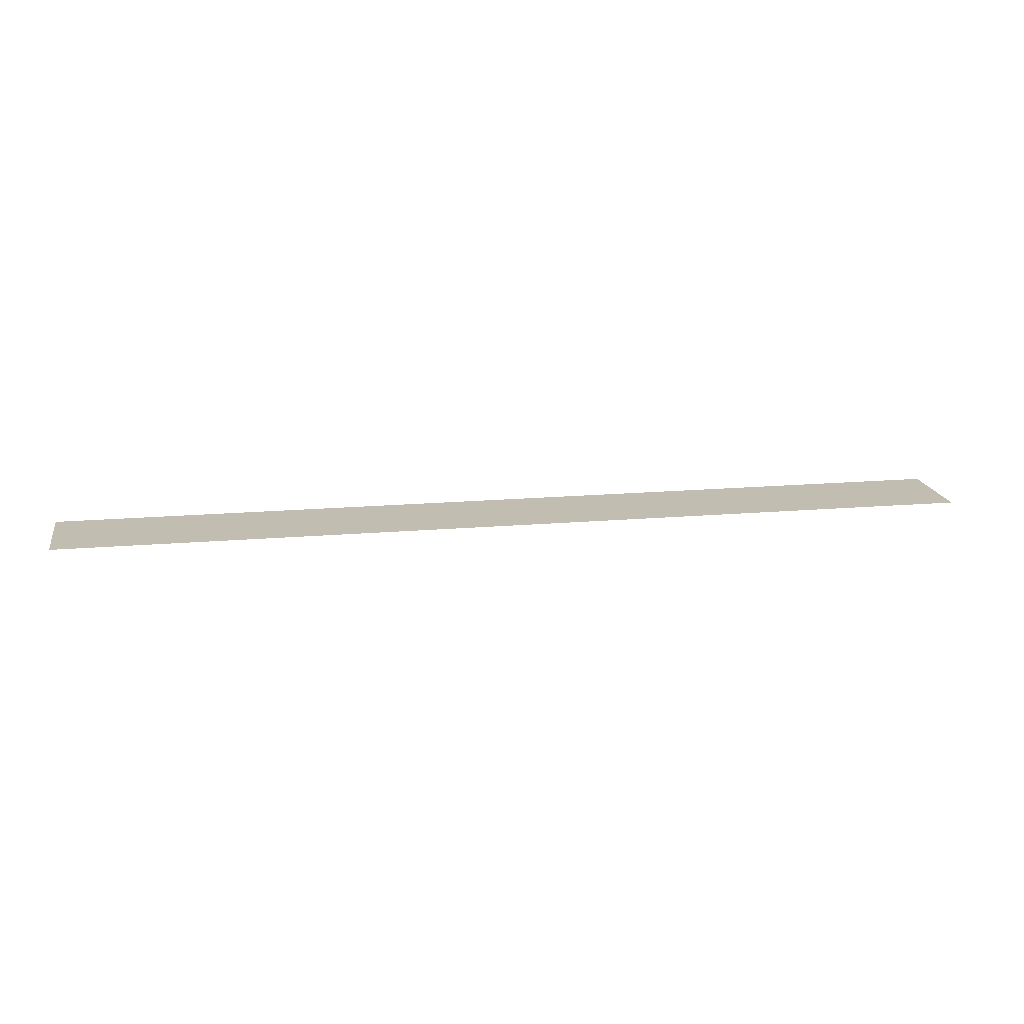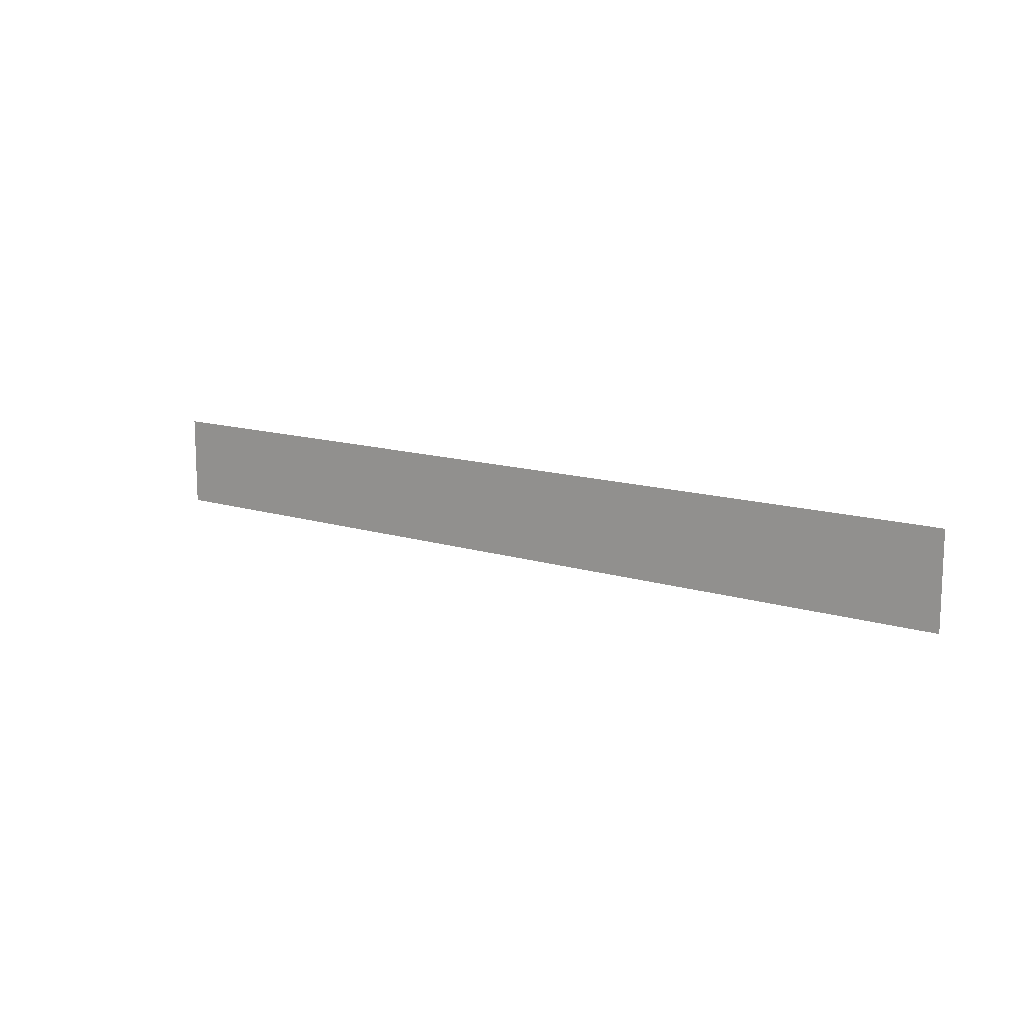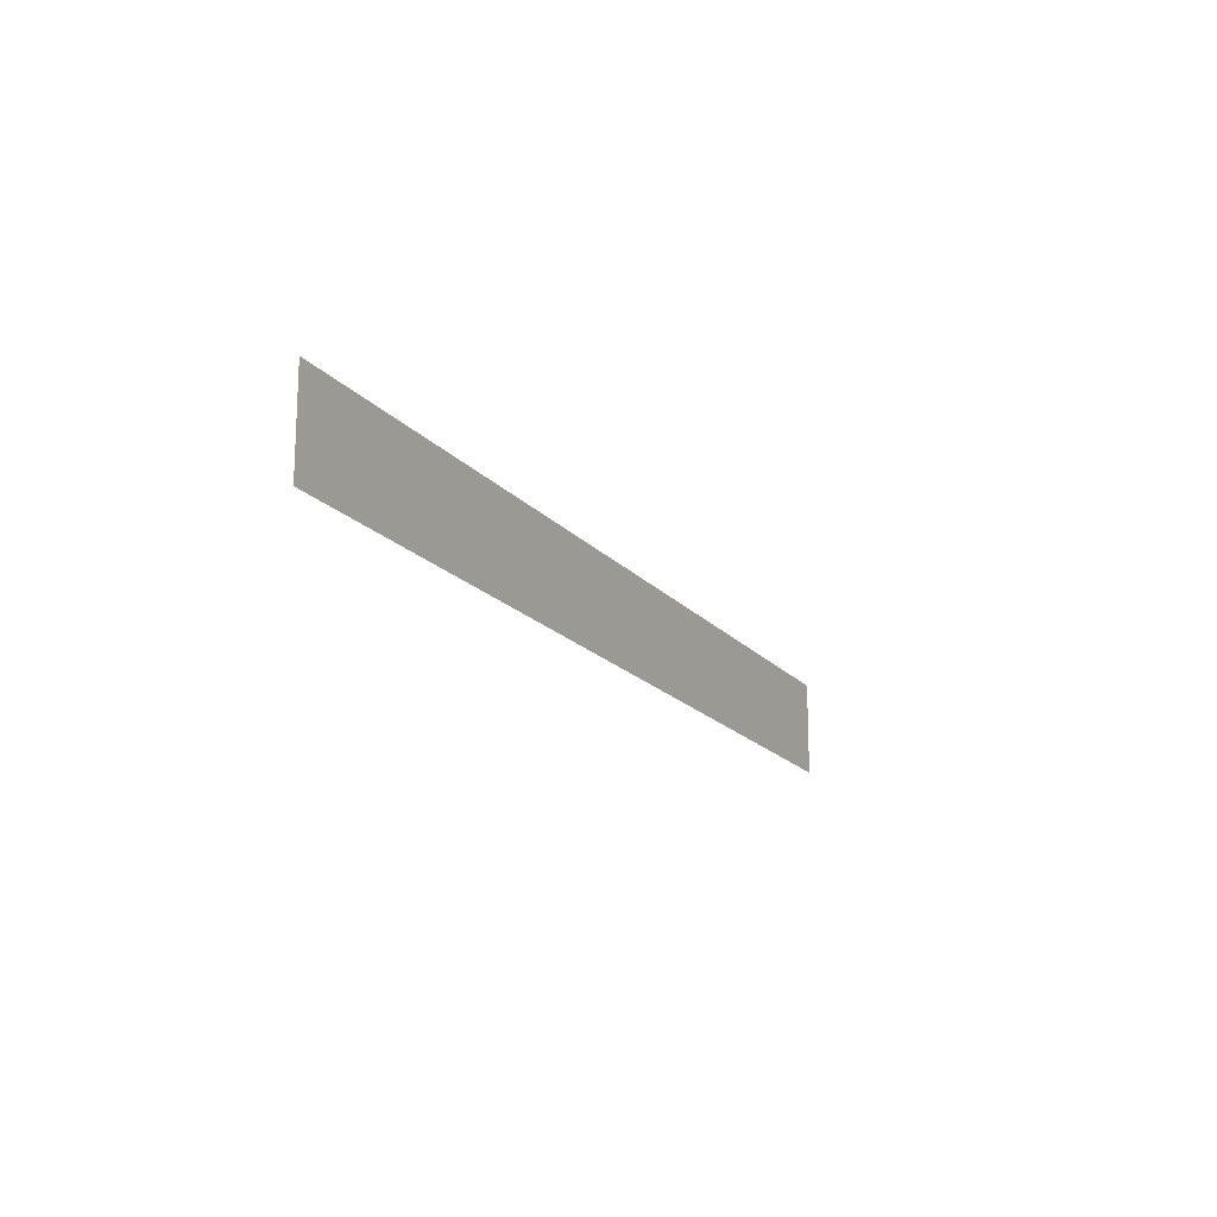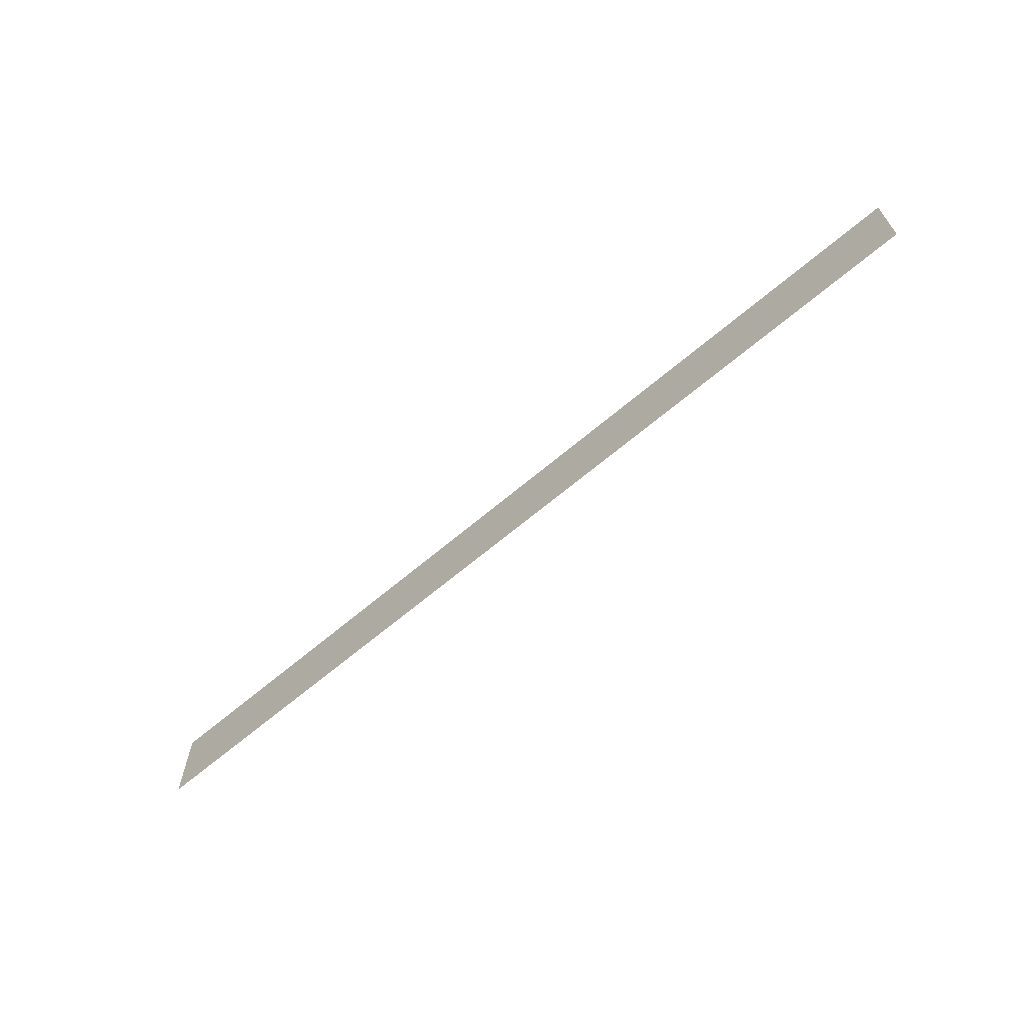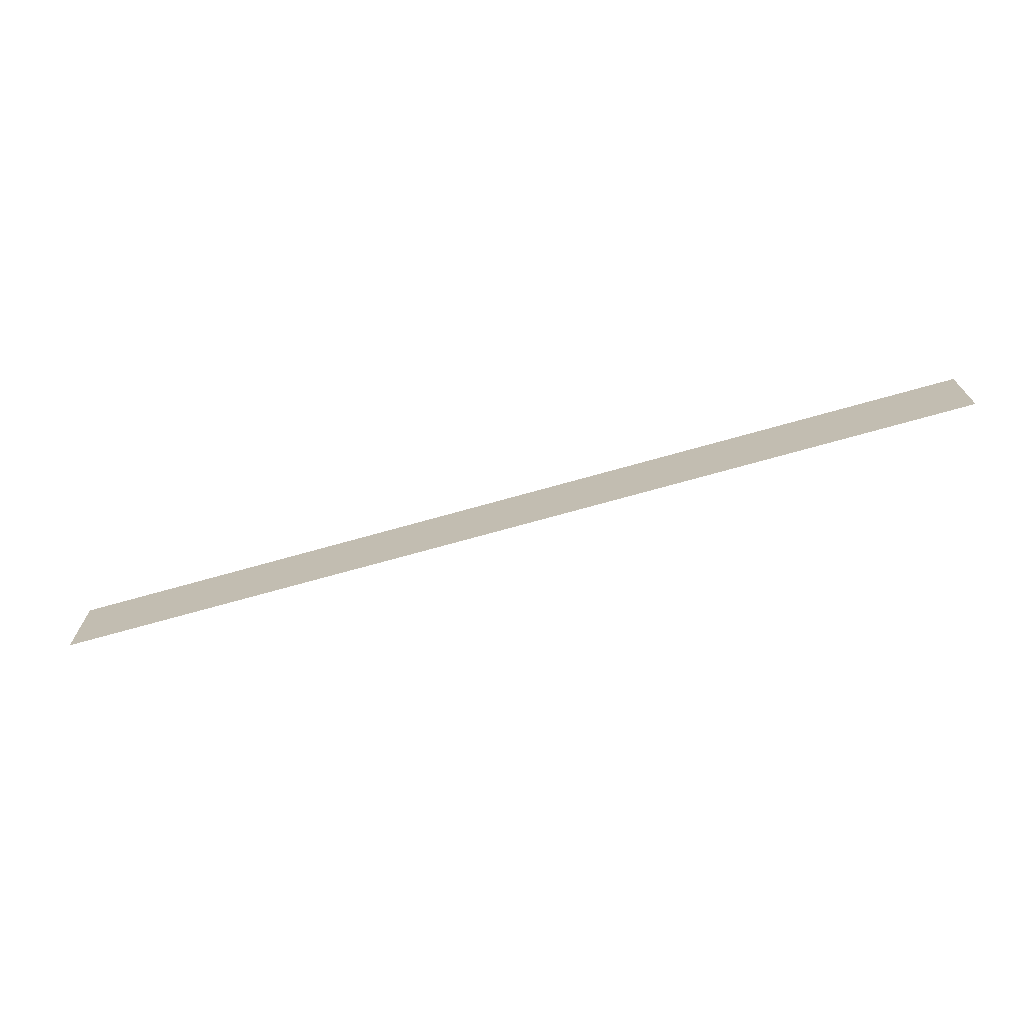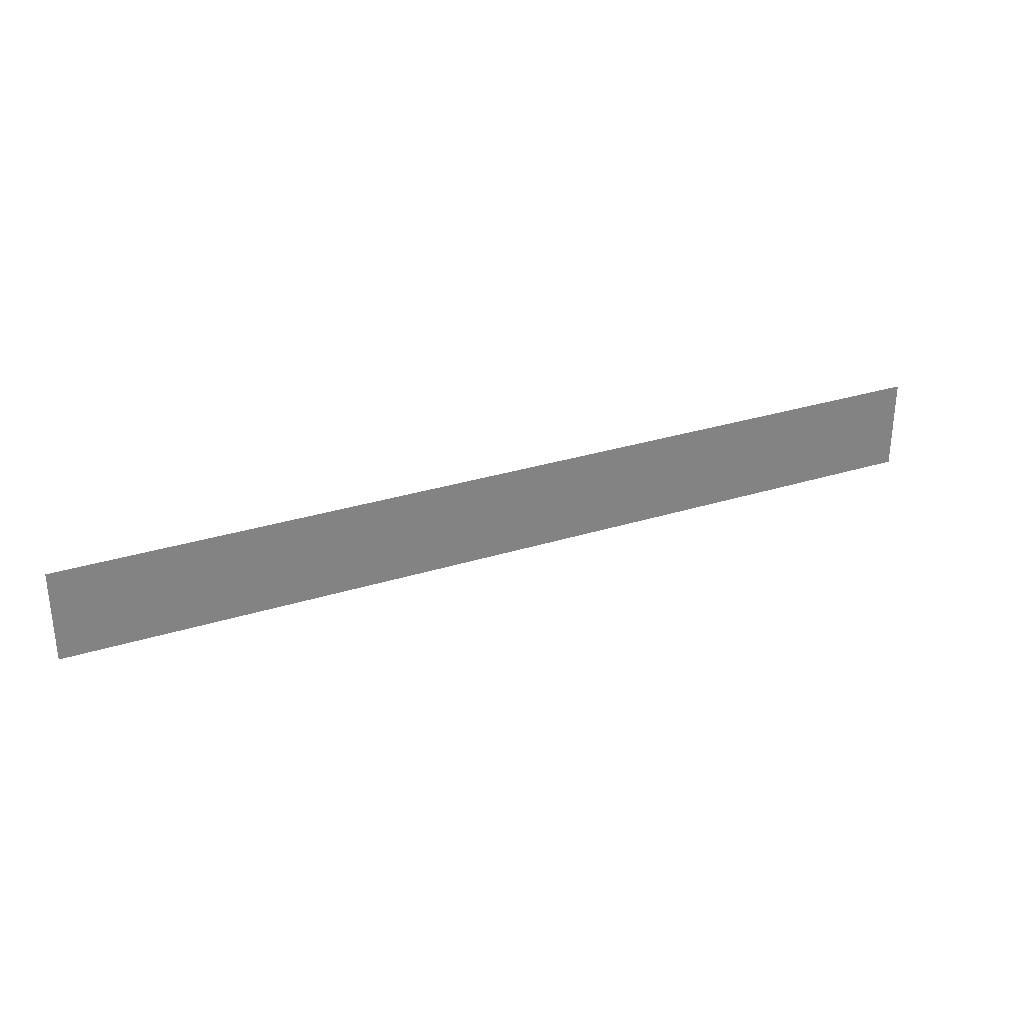
<metadata>
{"format":"obj","ext":"obj","renderer":"f3d","projection":"perspective","resolution":1024,"background":"white","views":[{"elev":16.9,"azim":170.0,"up":"+Y"},{"elev":12.2,"azim":37.5,"up":"+Z"},{"elev":-17.5,"azim":-63.5,"up":"+Z"},{"elev":-65.5,"azim":40.5,"up":"+Z"},{"elev":-70.9,"azim":15.8,"up":"+Z"},{"elev":29.8,"azim":-24.8,"up":"+Z"}]}
</metadata>
<code>
o mesh28/mesh28-geometry#mesh28-geometry
v -1.2e-05 0.687 0.4827
v -0.0101 0.687 0.4817
v -0.01011 0.687 0.4827
v -1.6e-05 0.687 0.4817
f 1 2 3
f 2 1 4
f 3 2 1
f 4 1 2

</code>
